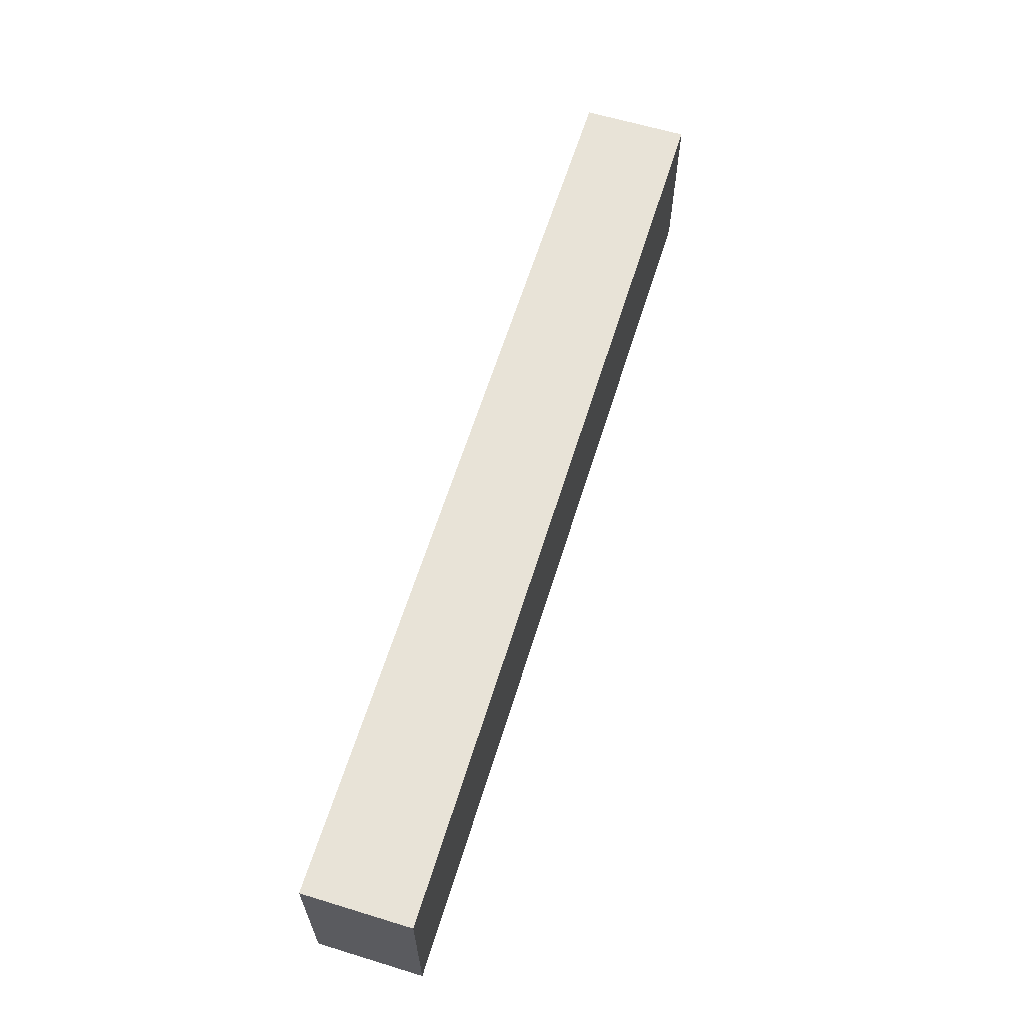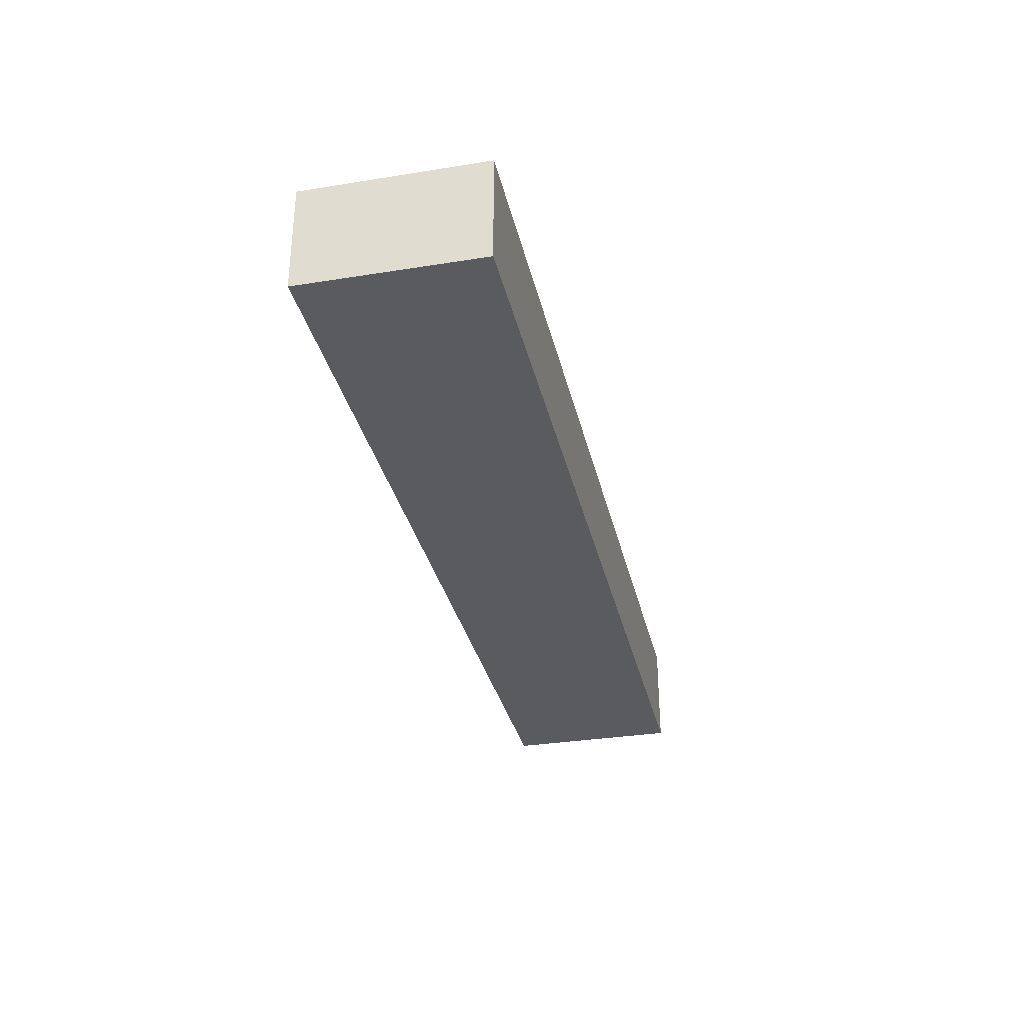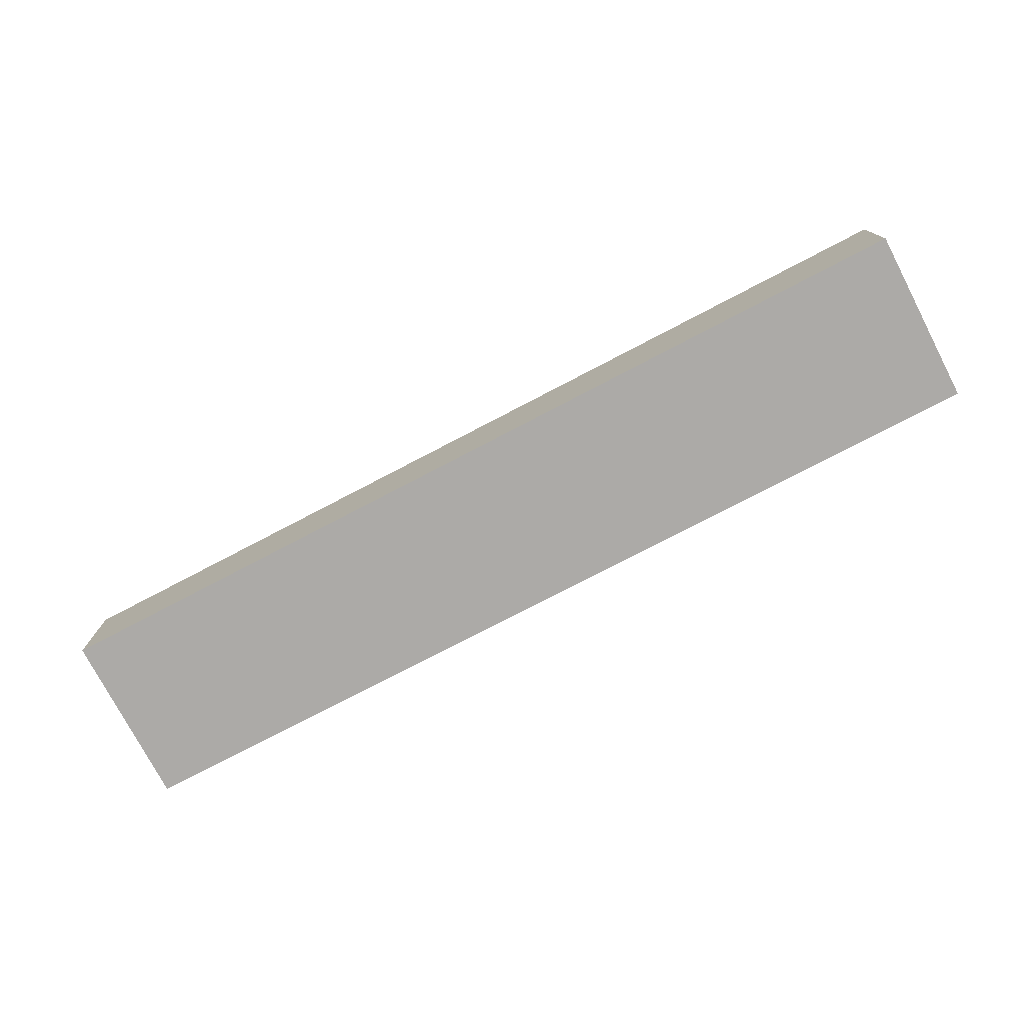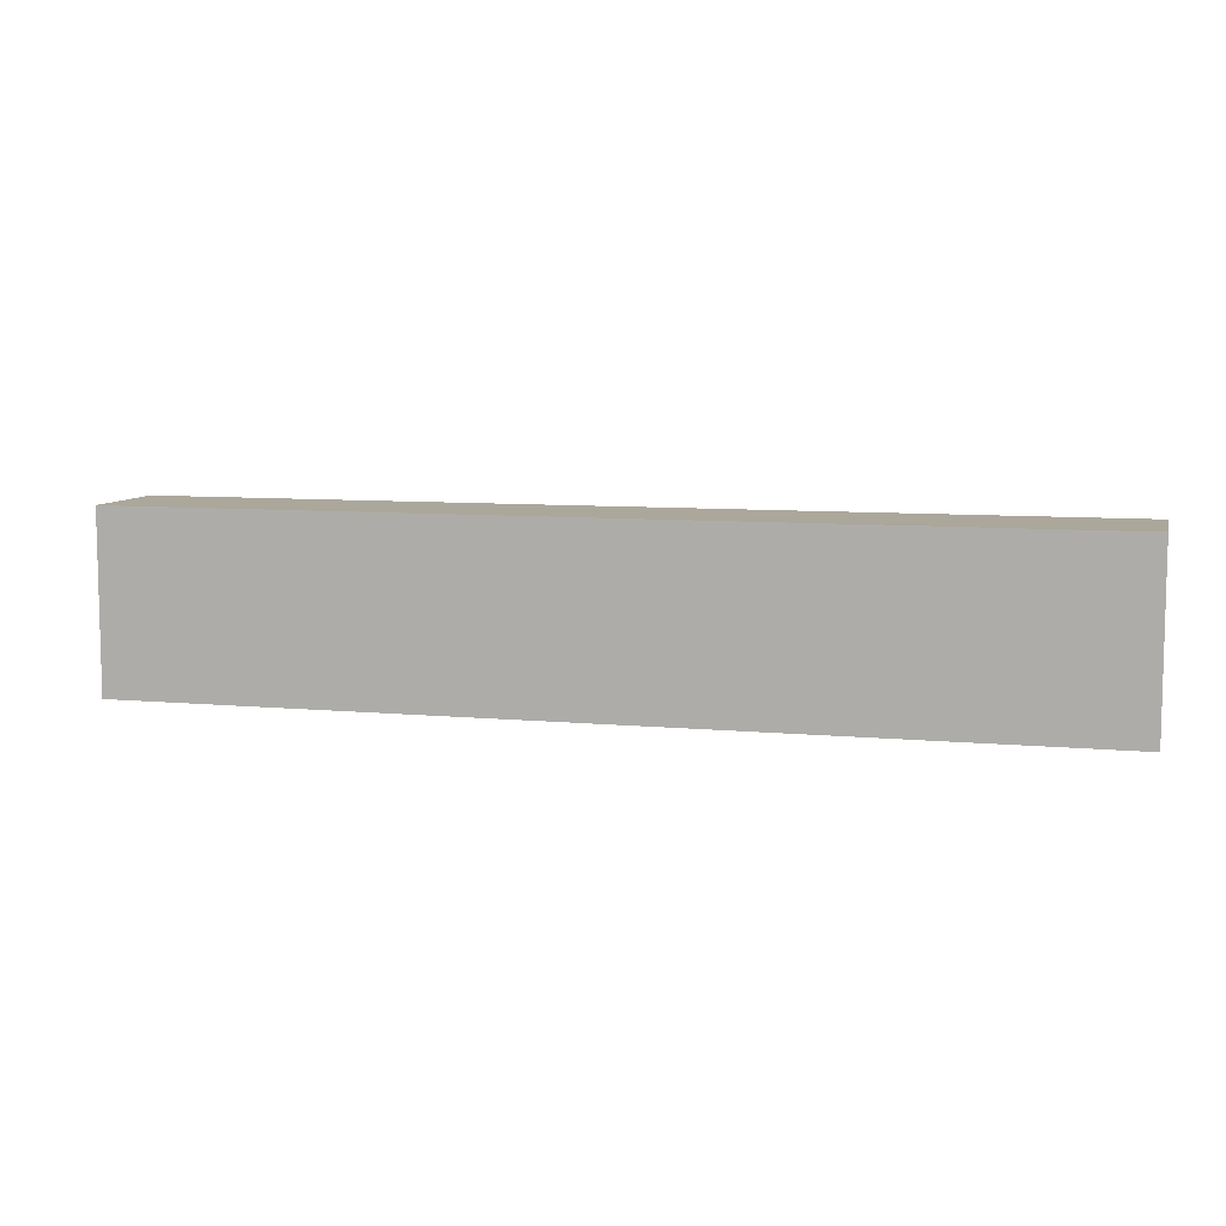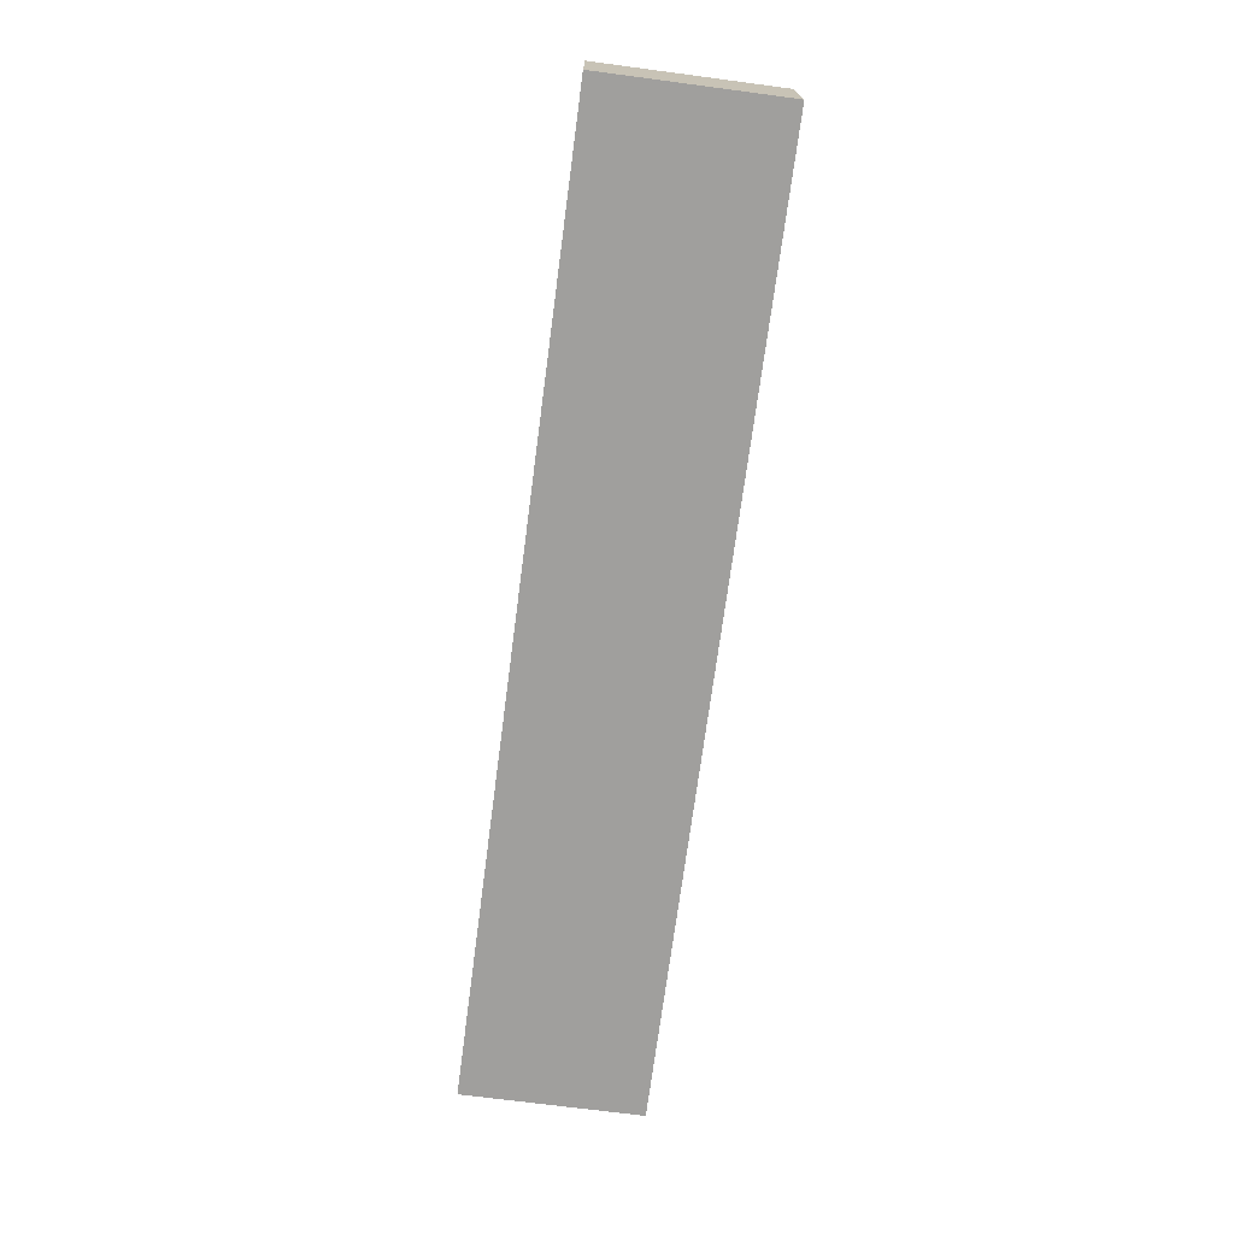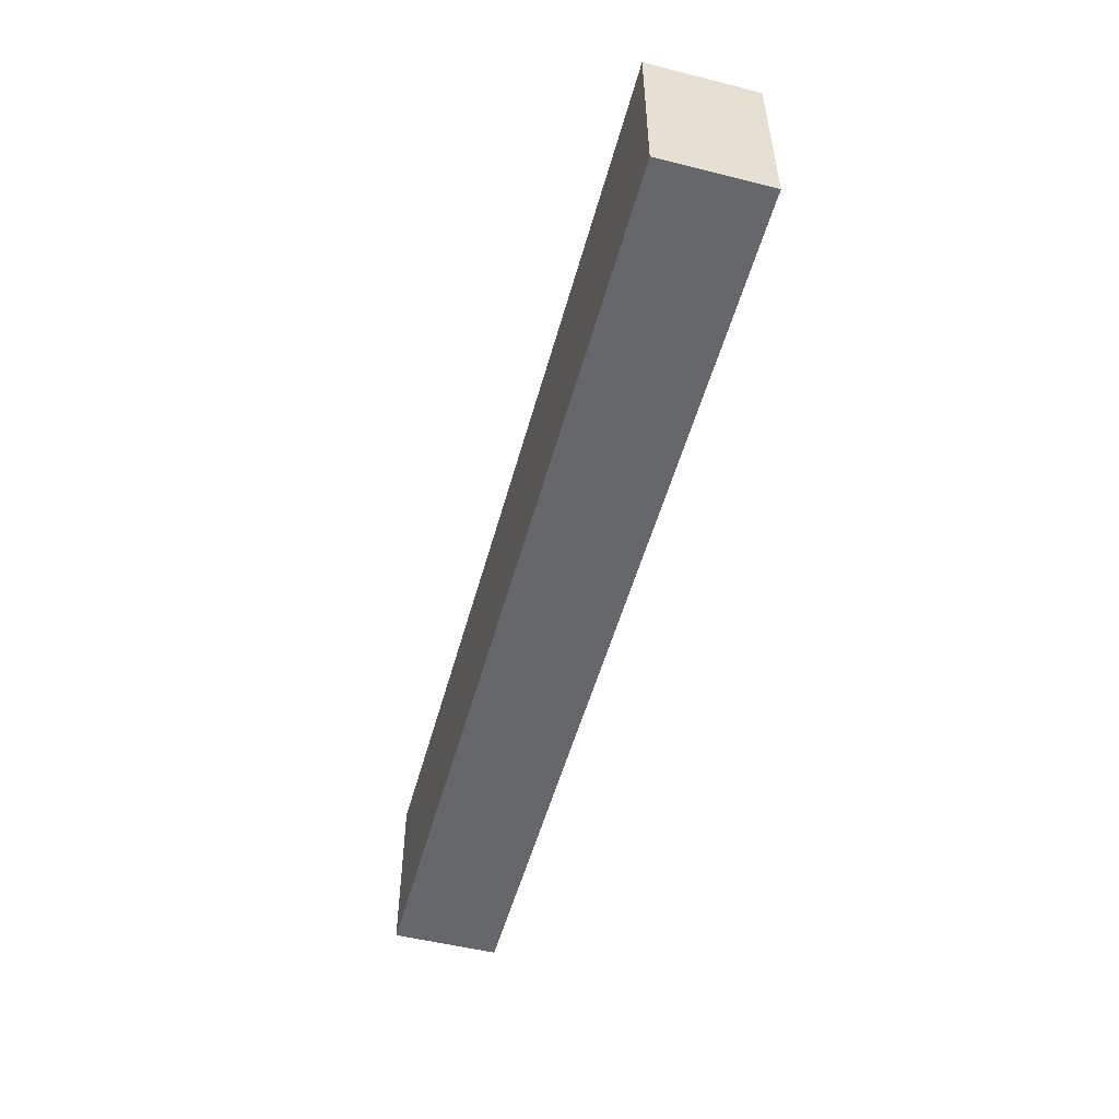
<metadata>
{"format":"obj","ext":"obj","renderer":"f3d","projection":"perspective","resolution":1024,"background":"white","views":[{"elev":62.1,"azim":107.2,"up":"+Y"},{"elev":-32.5,"azim":102.6,"up":"+Z"},{"elev":-76.0,"azim":-152.4,"up":"+Z"},{"elev":8.1,"azim":-165.4,"up":"+Y"},{"elev":-71.4,"azim":82.5,"up":"+Z"},{"elev":-52.0,"azim":74.9,"up":"+Y"}]}
</metadata>
<code>
g default
v 479 -81 174
v 479 -81 125
v 287 -81 125
v 231 -81 125
v 231 -81 168
v 231 -81 174
v 287 -81 174
v 52 -81 125
v 52 -81 174
v 93.74 -81 174
v 346 1.5e-05 125
v 52 0 125
v 479 0 125
v 52 0 174
v 93.74 0 174
v 479 0 174
g polySurface361_0
f 1 7 2
f 2 7 3
f 3 7 4
f 6 5 7
f 4 7 5
f 4 5 8
f 9 8 10
f 6 10 5
f 8 5 10
f 12 11 8
f 8 11 4
f 4 11 3
f 3 11 2
f 11 13 2
f 9 14 12 8
f 10 15 14 9
f 12 14 11
f 14 15 11
f 15 16 11
f 11 16 13
f 2 13 16 1
f 1 16 7
f 16 15 7
f 7 15 6
f 6 15 10

</code>
